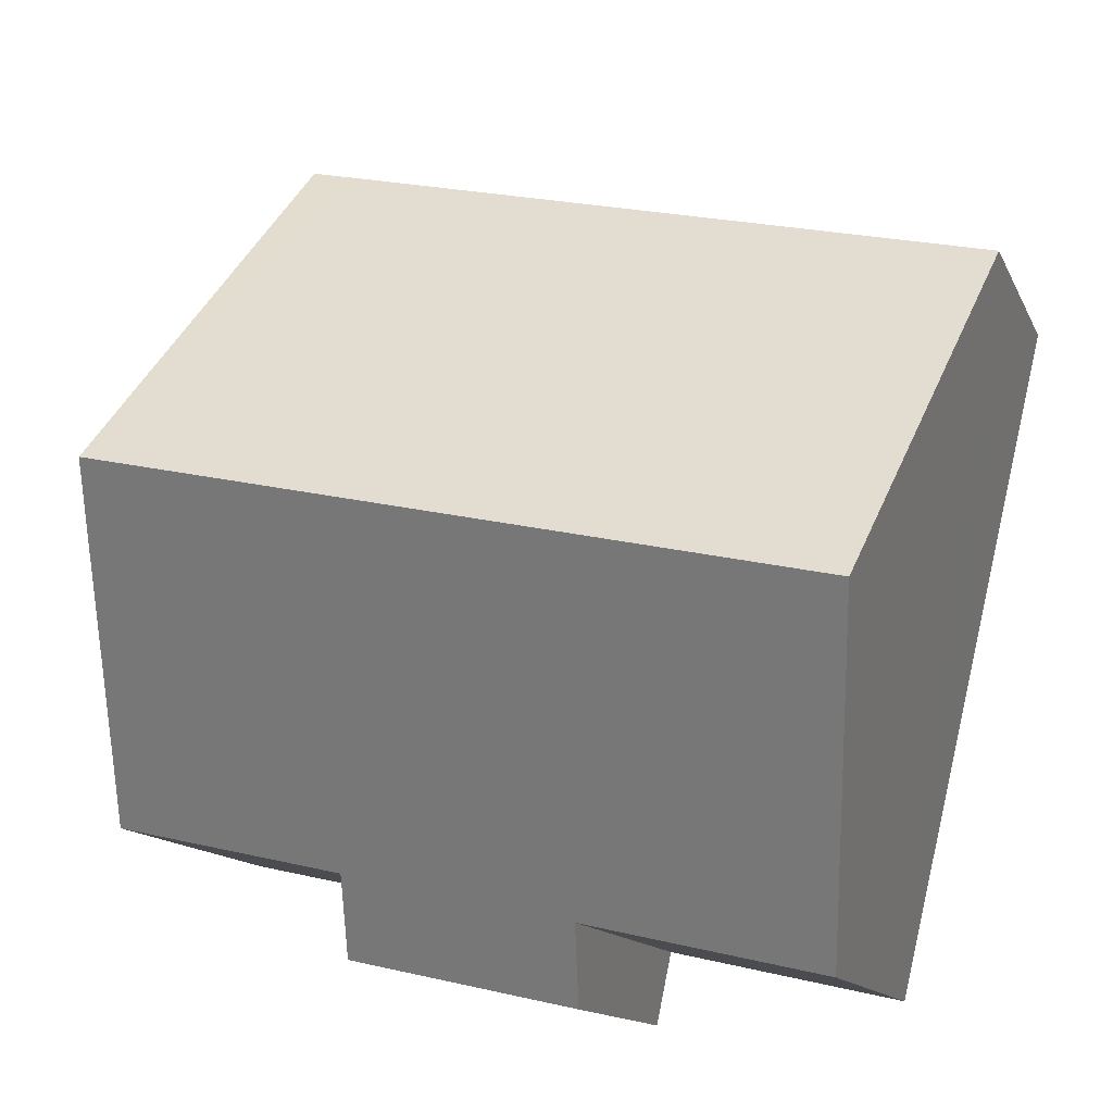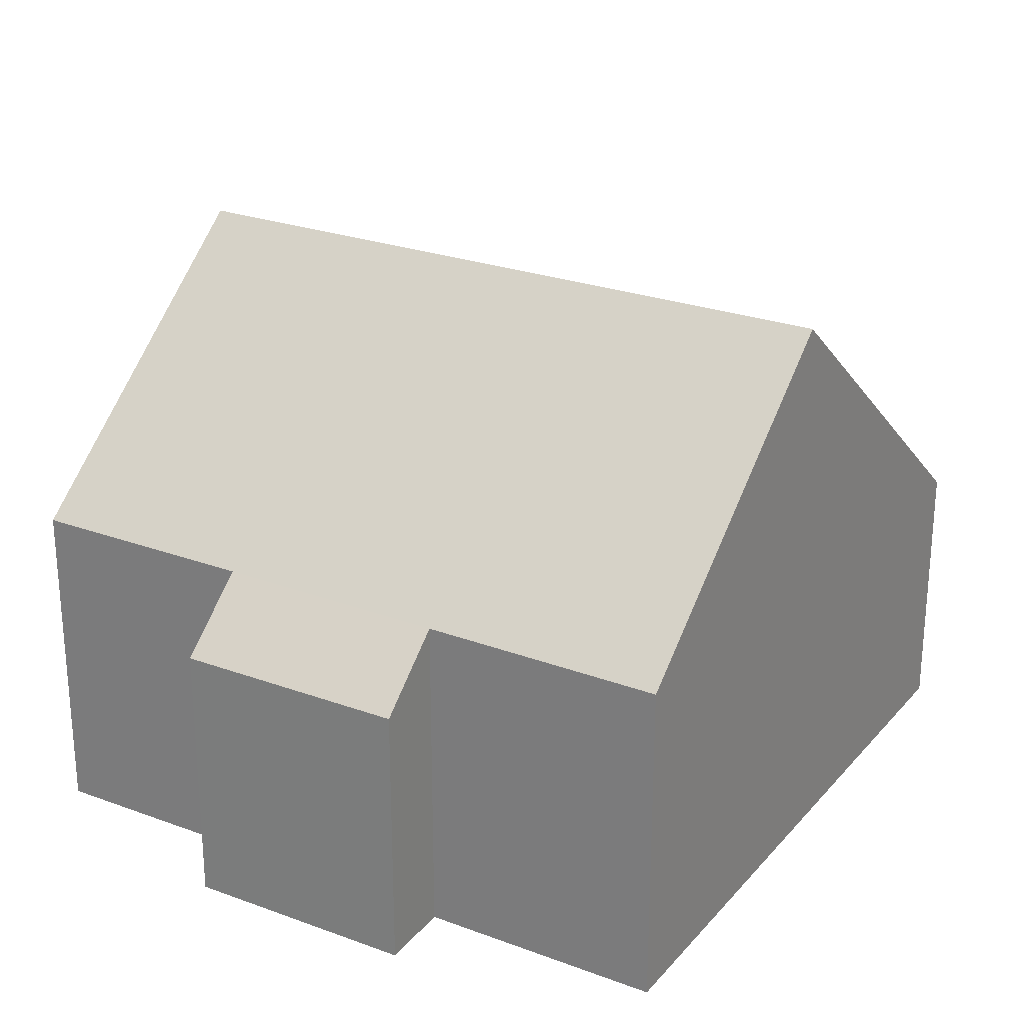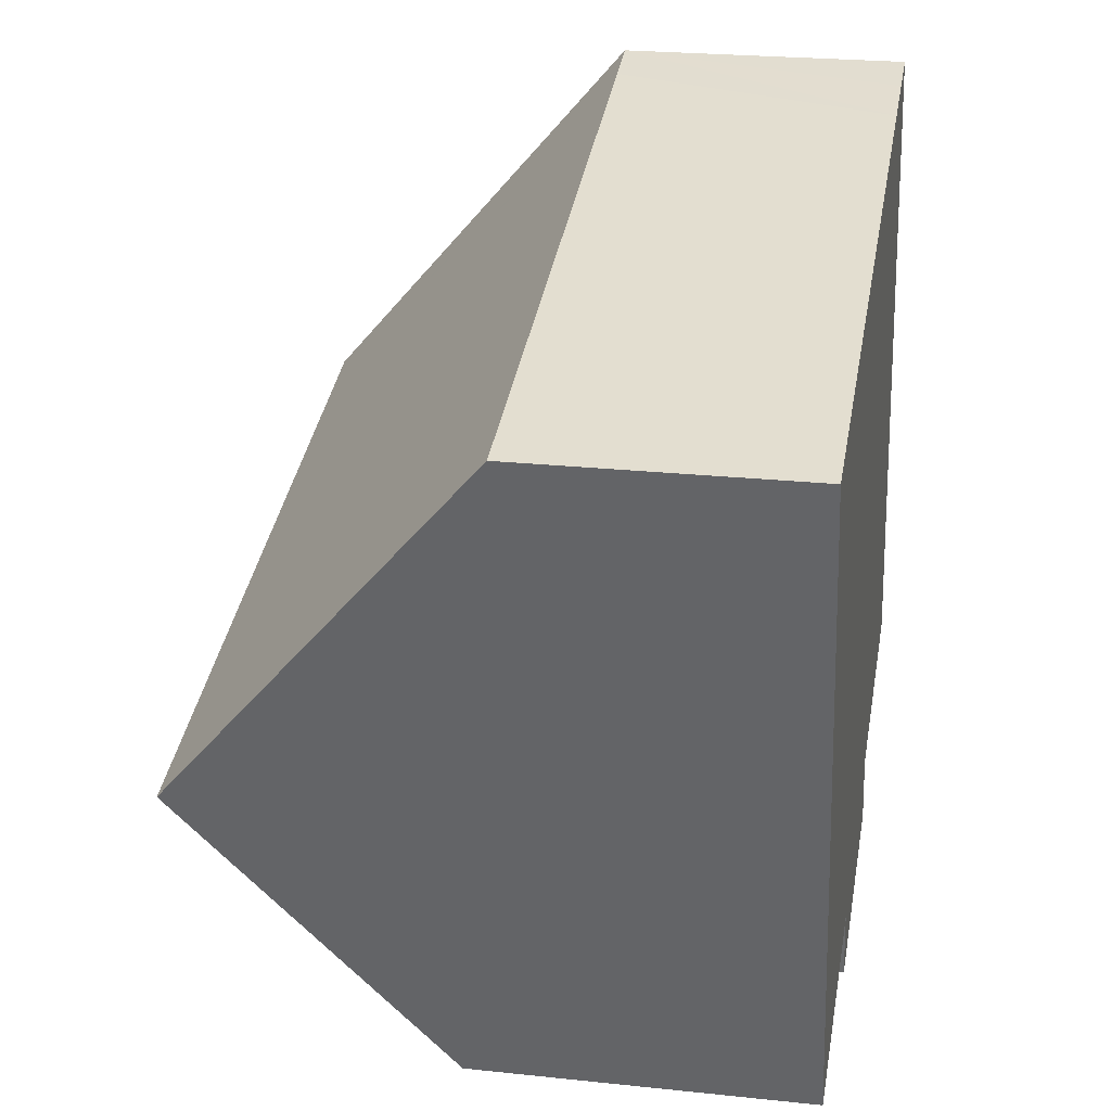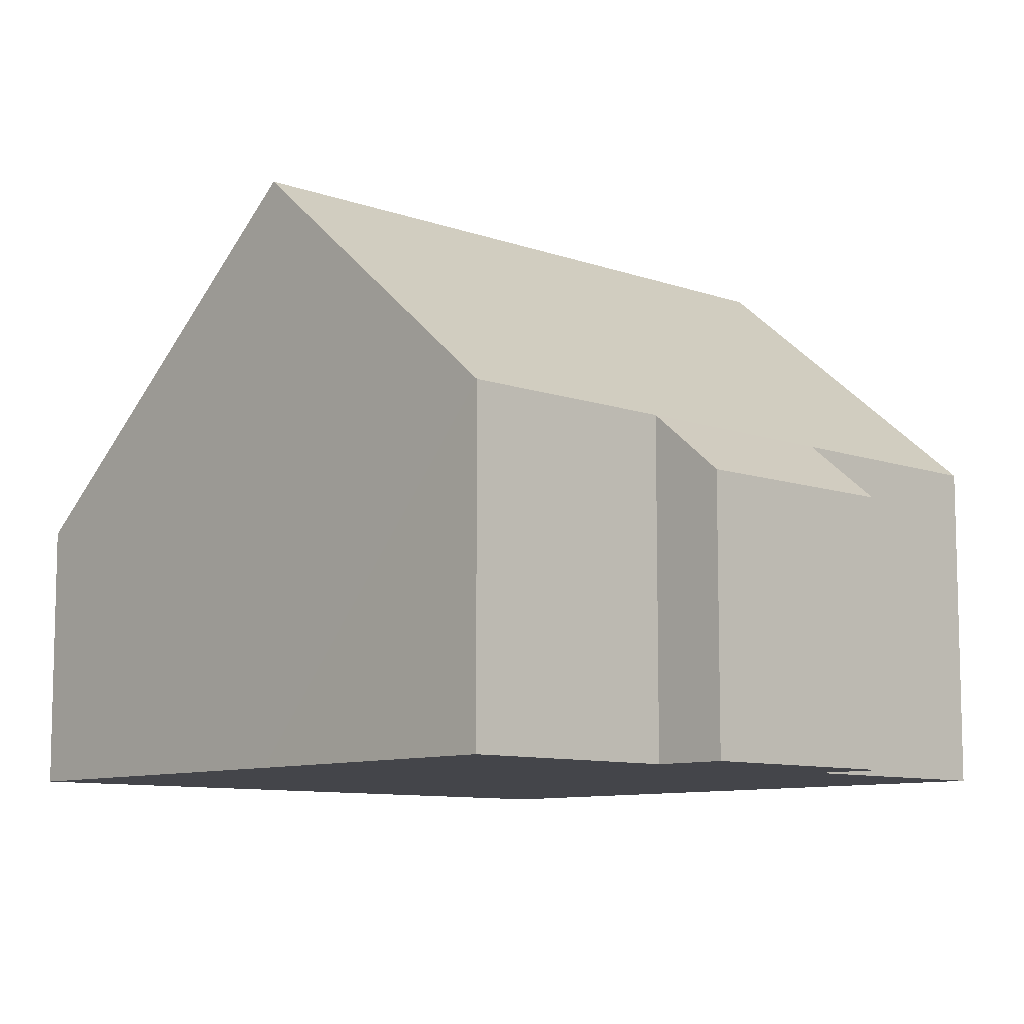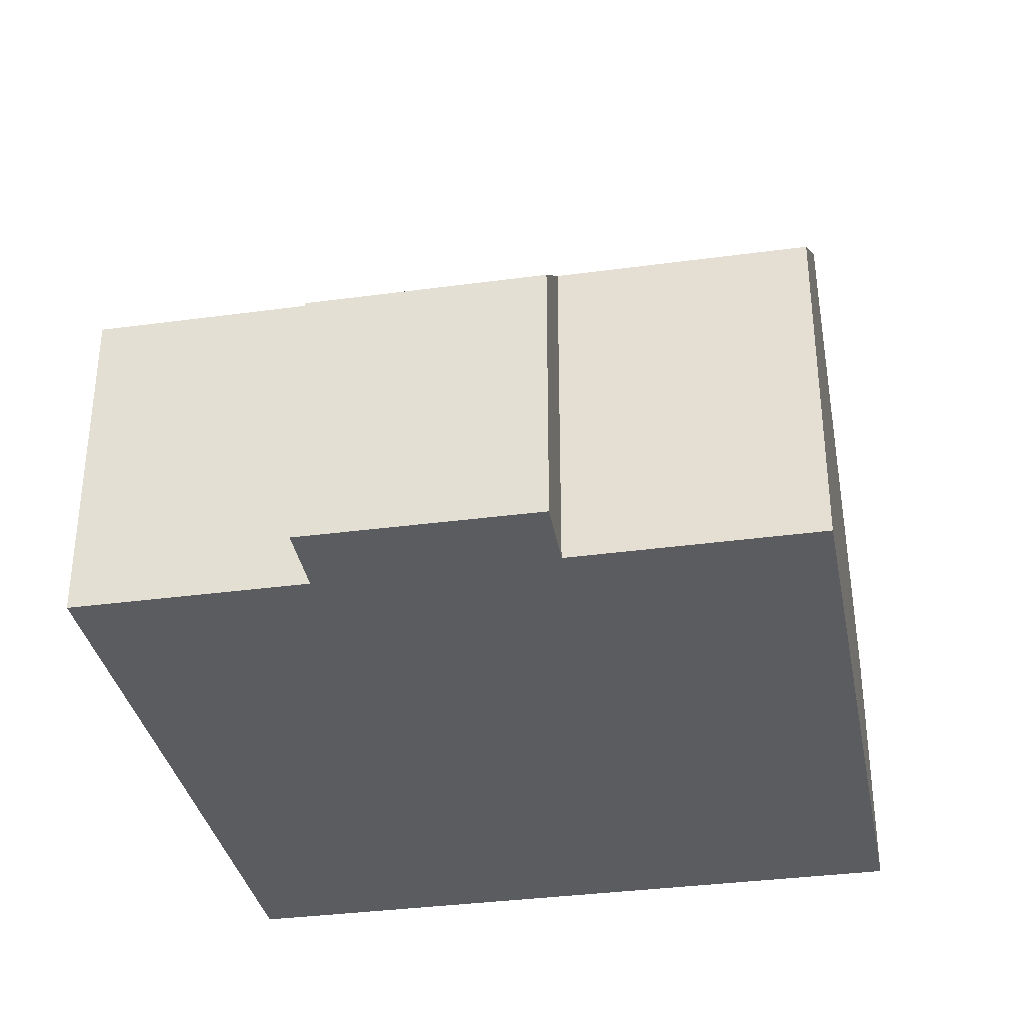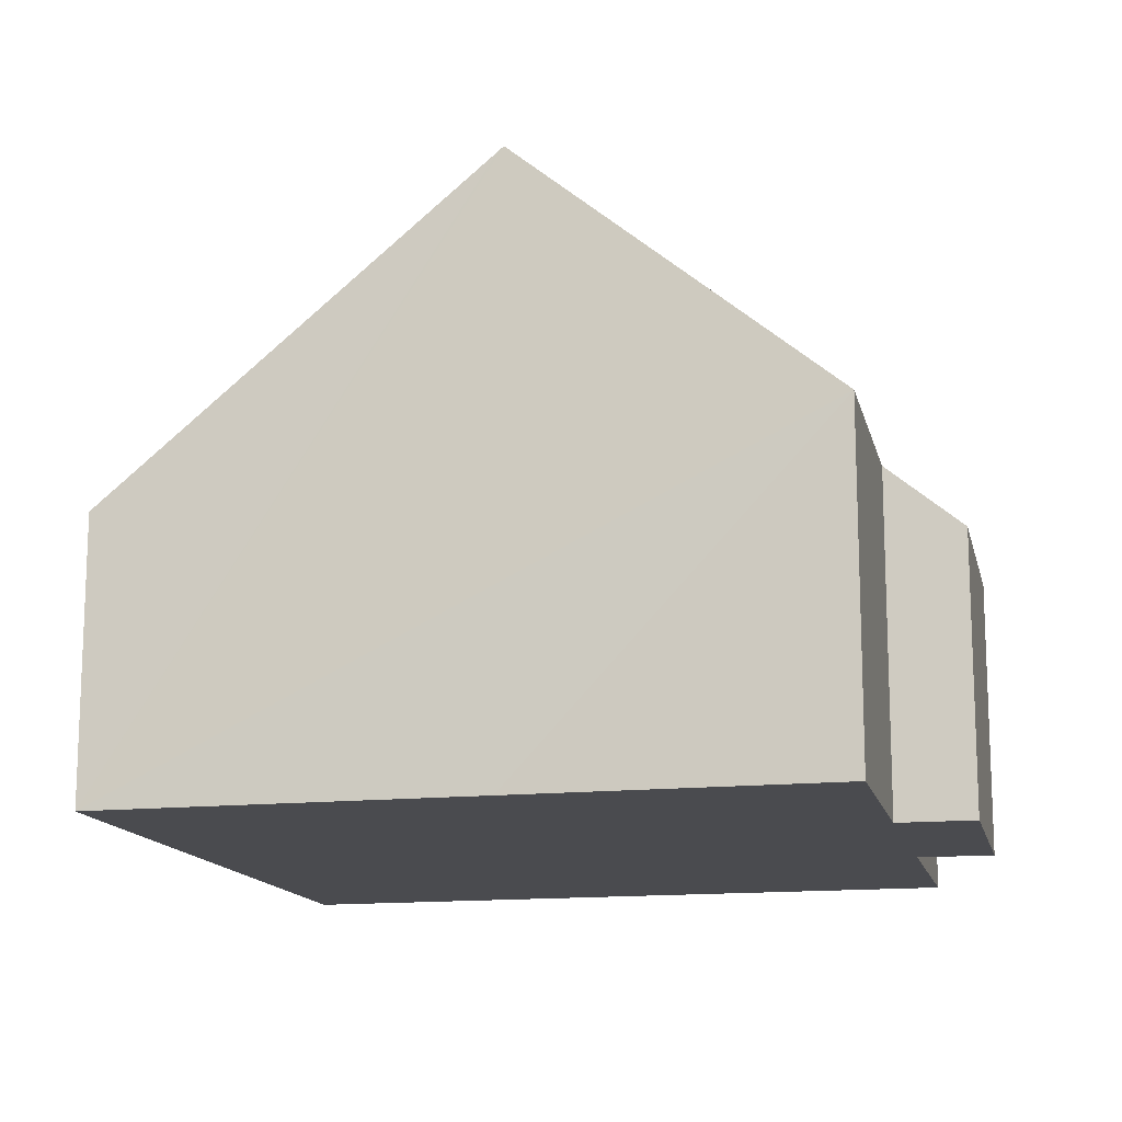
<metadata>
{"format":"obj","ext":"obj","renderer":"f3d","projection":"perspective","resolution":1024,"background":"white","views":[{"elev":-13.0,"azim":-162.6,"up":"+Z"},{"elev":25.6,"azim":-162.1,"up":"+Y"},{"elev":24.0,"azim":-80.0,"up":"+Z"},{"elev":-9.2,"azim":123.8,"up":"+Y"},{"elev":-34.8,"azim":177.6,"up":"+Y"},{"elev":-14.3,"azim":90.0,"up":"+Y"}]}
</metadata>
<code>
v  11.63 8.741 -3.235
v  2.35 4.963 -10.03
v  1.302 8.741 -5.556
v  5.9 4.972 -9.221
v  9.302 4.979 -8.448
v  9.543 4.044 -9.56
v  12.7 4.978 -7.686
v  6.129 4.052 -10.32
v  8.685 4.042 1.962
v  0 4.05 2.48e-16
v  9.564 4.04 2.161
v  11.61 8.666 -3.147
v  10.31 4.044 2.324
v  2.35 6.142e-16 -10.03
v  1.302 3.402e-16 -5.556
v  0 0 0
v  5.9 5.646e-16 -9.221
v  6.129 6.317e-16 -10.32
v  8.685 -1.201e-16 1.962
v  9.564 -1.323e-16 2.161
v  10.31 -1.423e-16 2.324
v  11.61 1.927e-16 -3.147
v  11.63 1.981e-16 -3.235
v  12.7 4.706e-16 -7.686
v  9.302 5.173e-16 -8.448
v  9.543 5.854e-16 -9.56
g defaultobject
f 1 2 3
f 2 1 4
f 4 1 5
f 4 5 6
f 5 1 7
f 6 8 4
f 9 3 10
f 3 9 1
f 11 12 9
f 12 11 13
f 1 9 12
f 14 3 2
f 3 14 10
f 10 14 15
f 10 15 16
f 8 17 4
f 17 8 18
f 16 9 10
f 9 16 19
f 9 19 11
f 11 19 13
f 13 19 20
f 13 20 21
f 21 12 13
f 12 21 1
f 1 21 7
f 7 21 22
f 7 22 23
f 7 23 24
f 25 6 5
f 6 25 26
f 7 25 5
f 25 7 24
f 6 18 8
f 18 6 26
f 17 2 4
f 2 17 14
f 23 25 24
f 25 23 17
f 17 23 14
f 14 23 15
f 15 23 22
f 15 22 21
f 15 21 16
f 16 21 19
f 19 21 20
f 25 18 26
f 18 25 17

</code>
